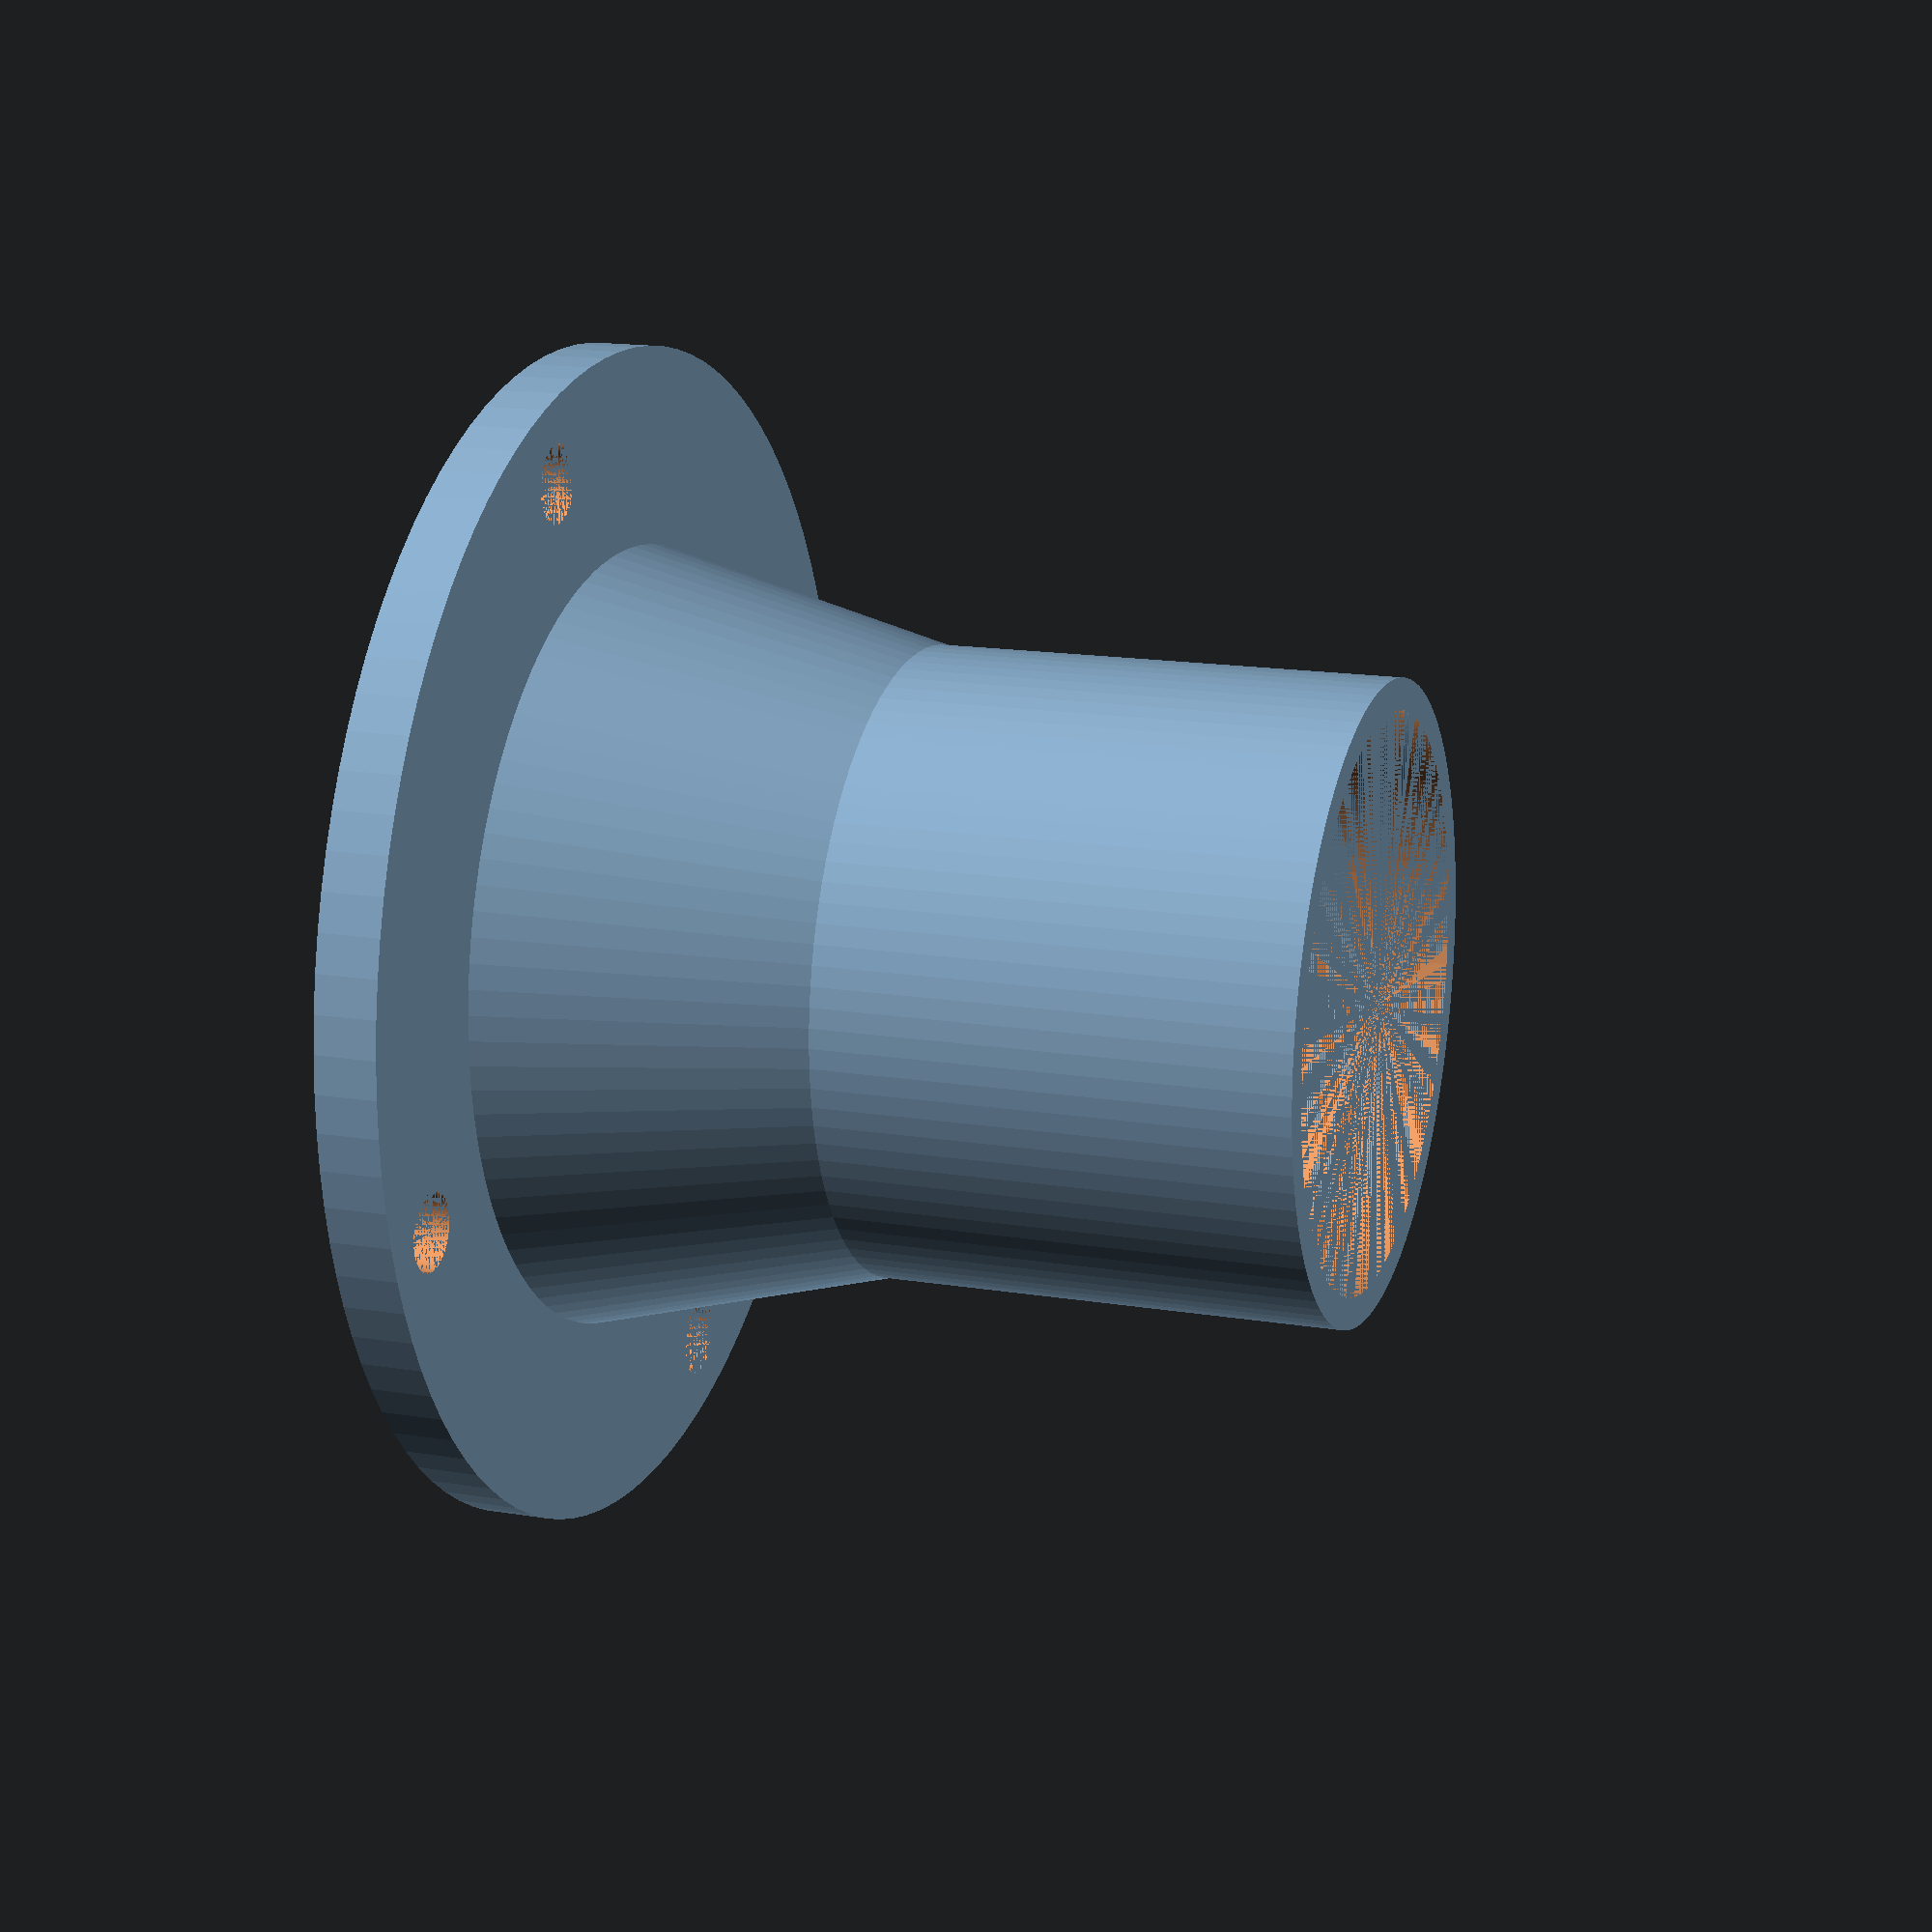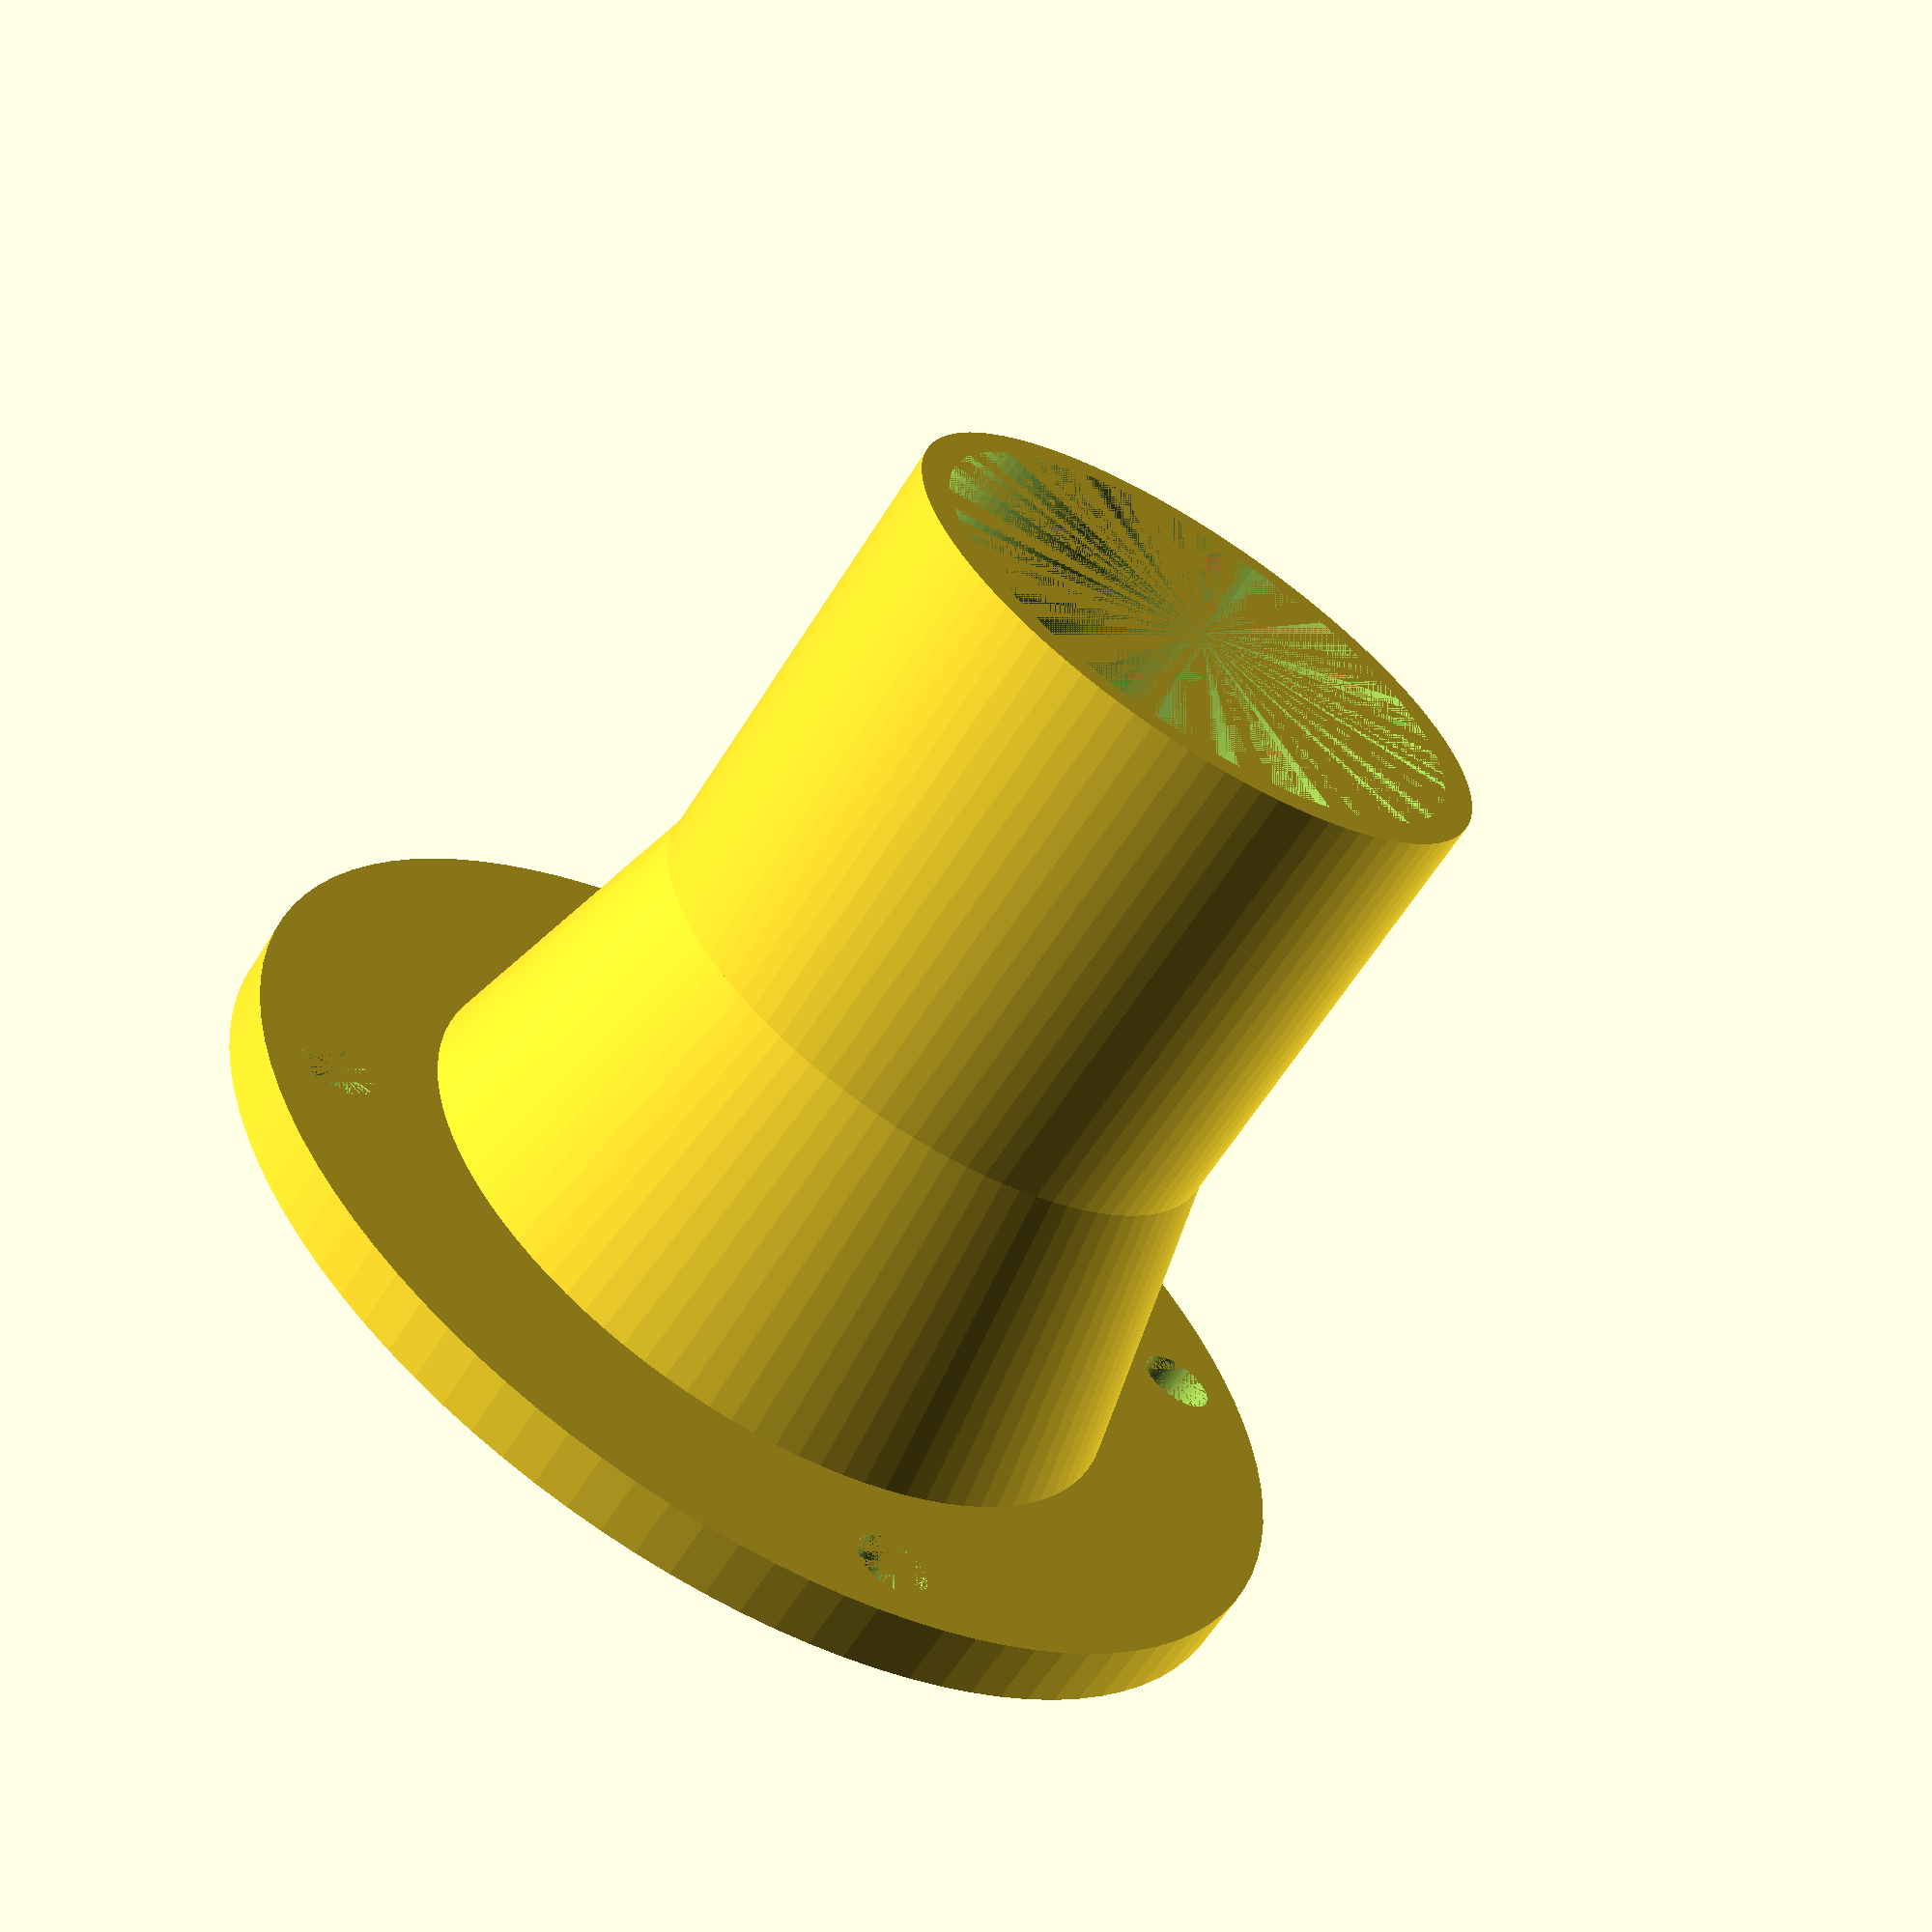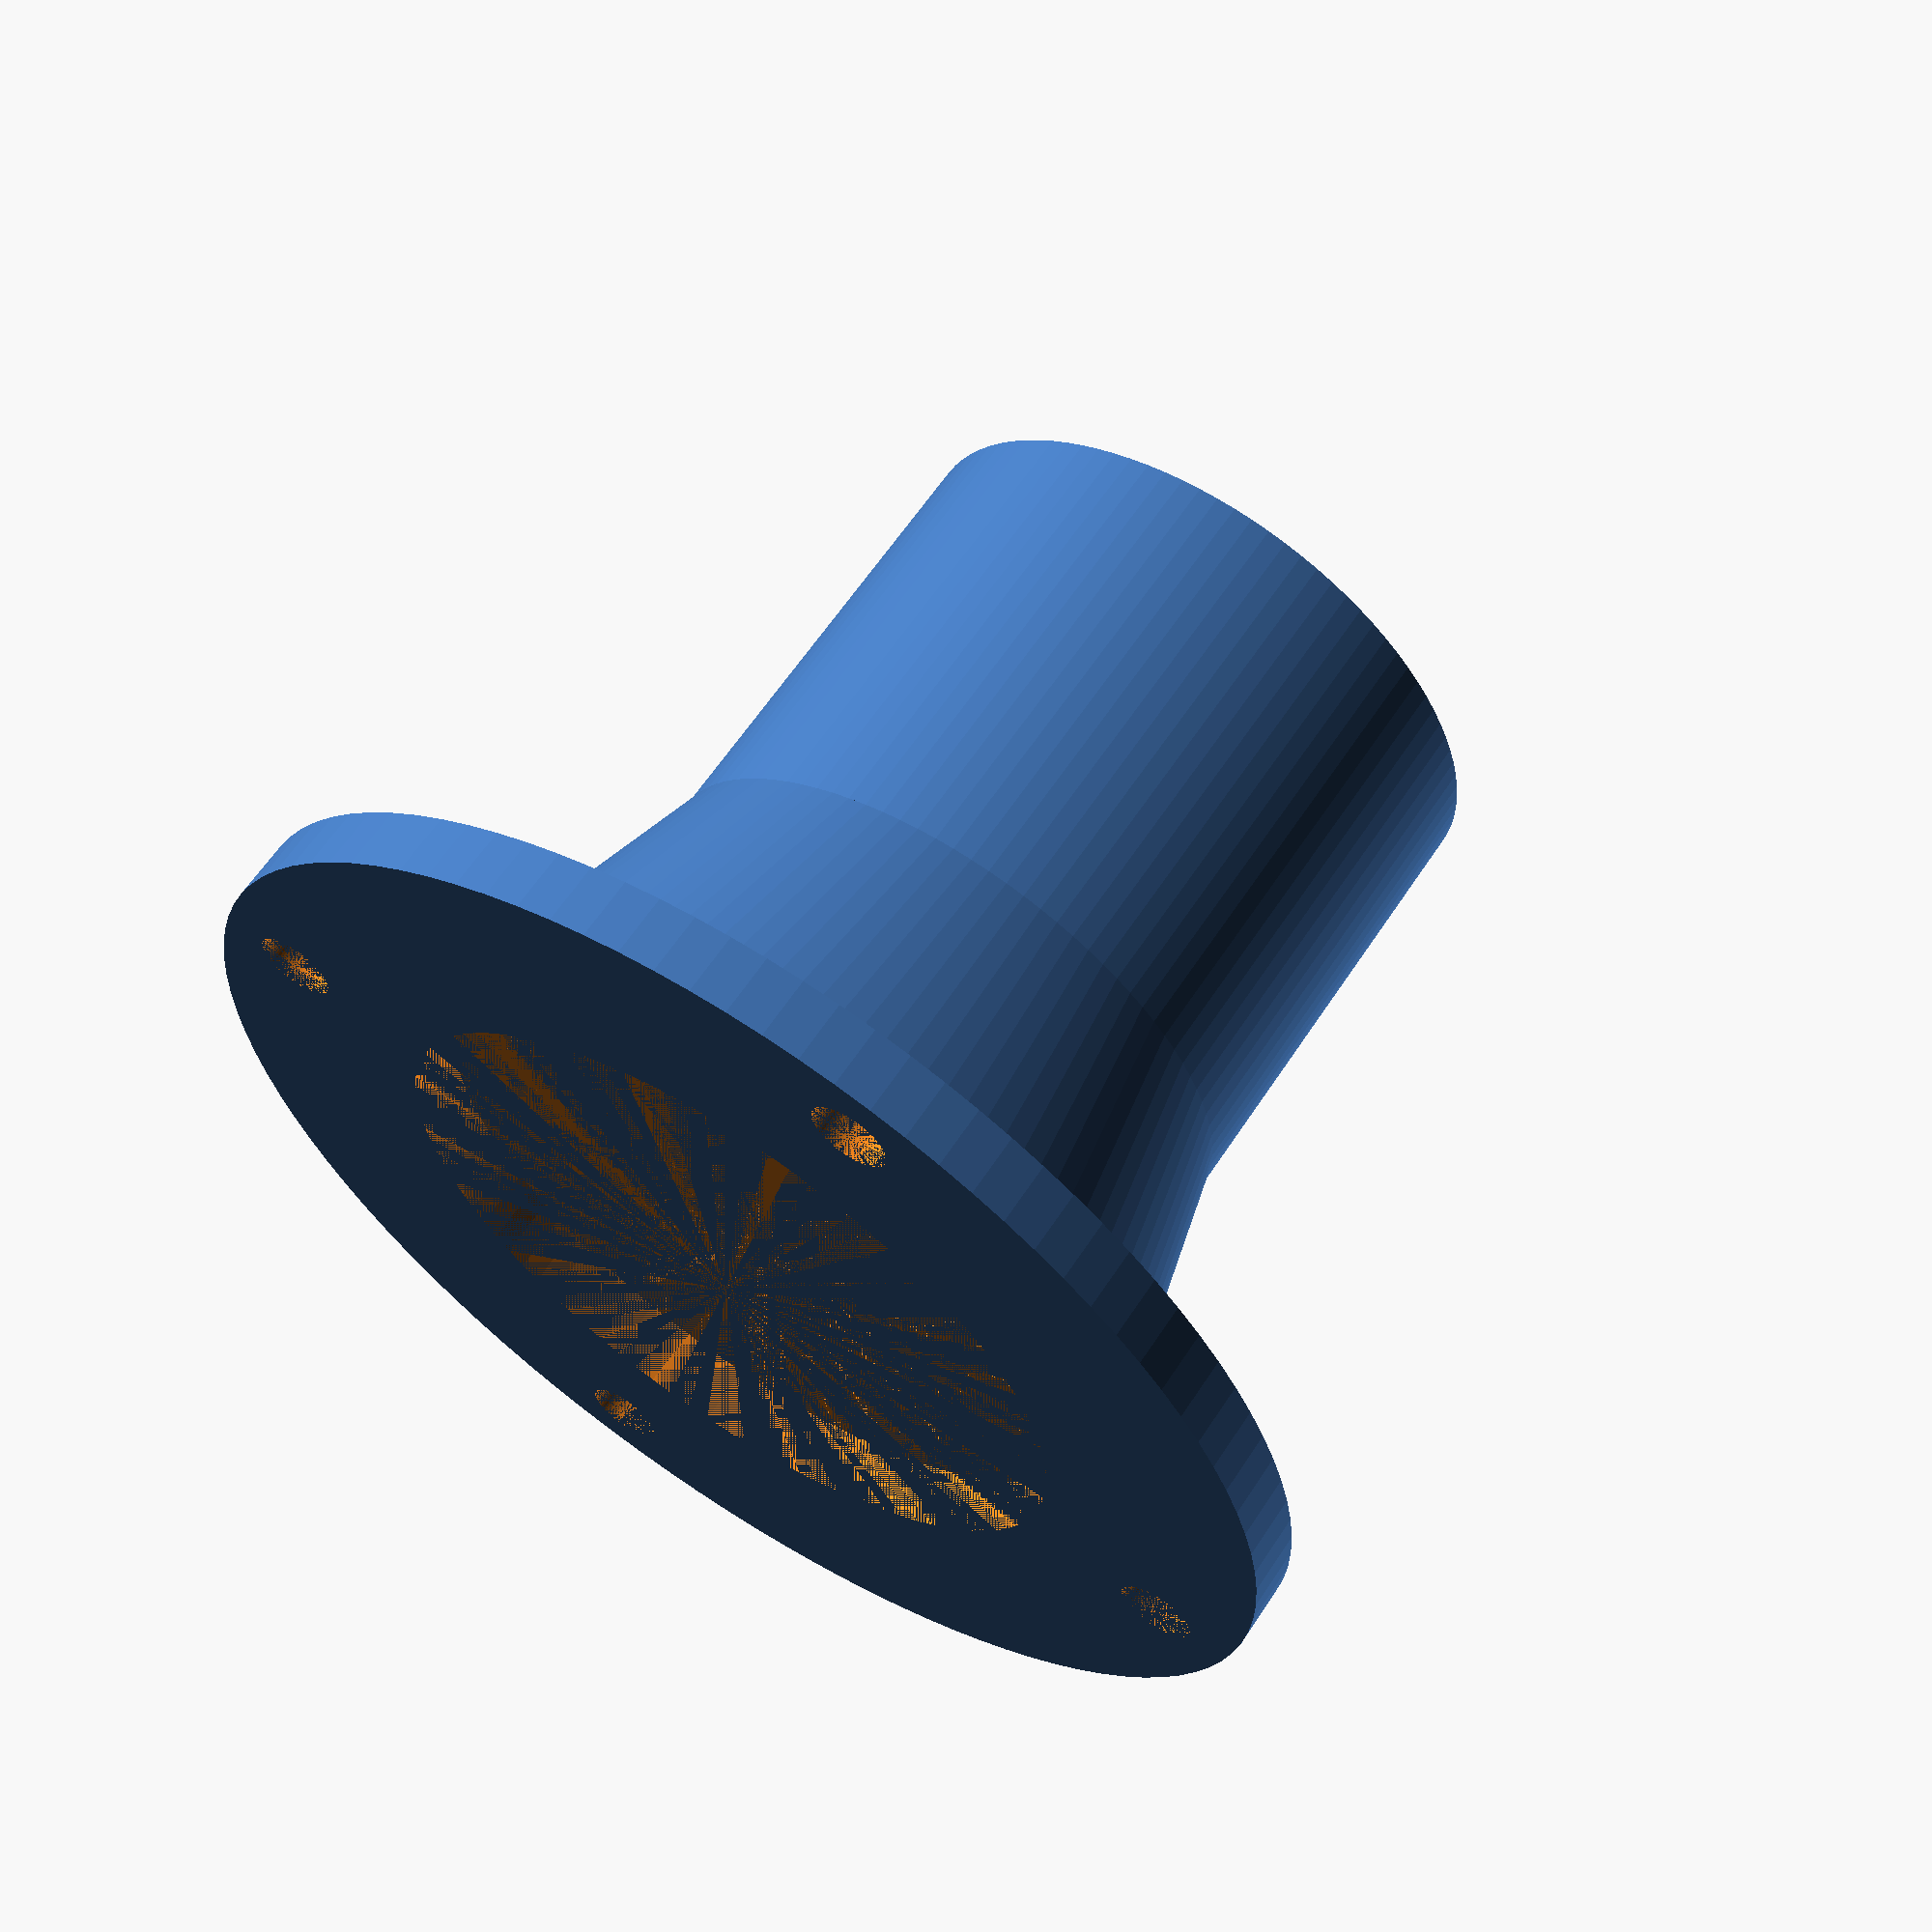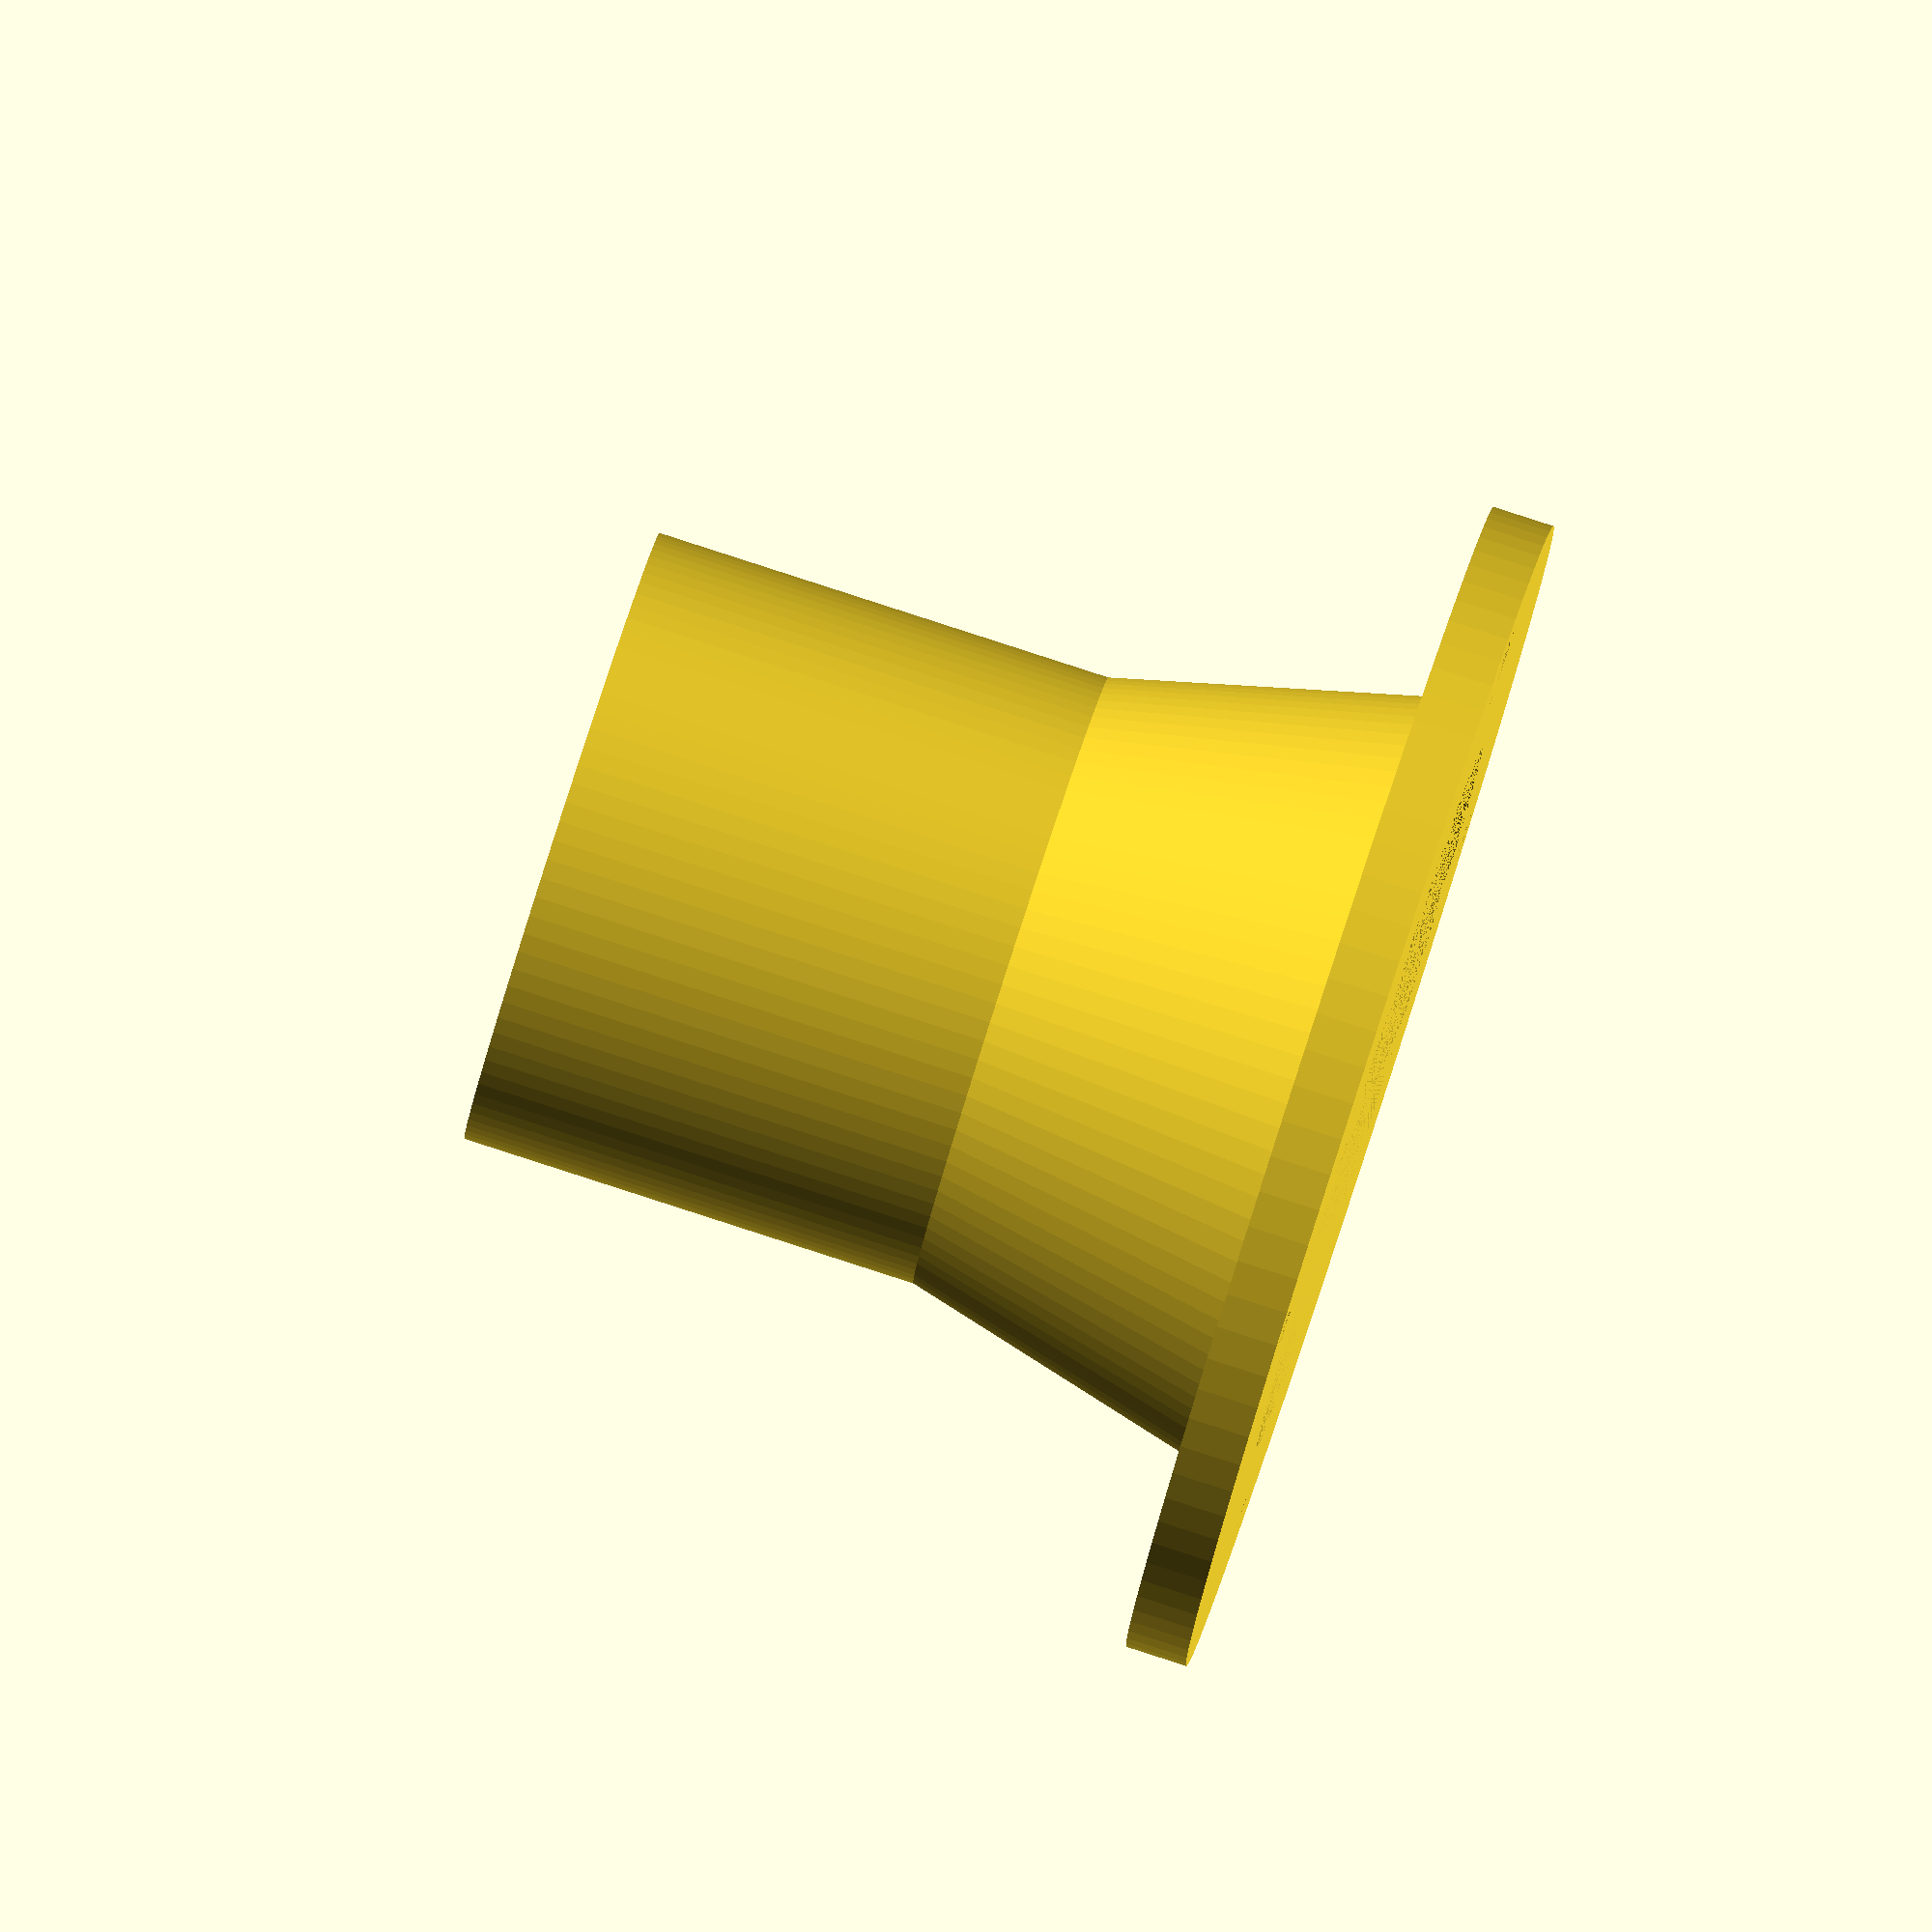
<openscad>
// 54mm hole

$fn=100;
wall_thickness = 2;
section_length = 20;

start_int_dia = 36.5;
start_ext_dia = start_int_dia + 2 * wall_thickness;
end_ext_dia = 50.8;
end_int_dia = end_ext_dia - 2 * wall_thickness;
flange_dia = end_ext_dia * 1.5;

mounting_hole_dia = 5;

module start_tube() {
    difference() {
        cylinder(section_length*1.5, d = start_ext_dia);
        cylinder(section_length*1.5, d = start_int_dia);
    }
}

module middle_tube() {
    difference() {
        cylinder(section_length, d1 = start_ext_dia, d2 = end_ext_dia);
        cylinder(section_length, d1 = start_int_dia, d2 = end_int_dia);
    }
}

module end_flange_hole() {
    translate([33, 0, 0])
    {
        cylinder(wall_thickness*2, d = mounting_hole_dia);
    }
}

module end_flange_holes() {
    angles = [ for (a = [0 : 90 : 360]) a ];
        
        
    for(a = angles) {
        rotate(a) end_flange_hole();
    }
}

module end_flange() {
    difference() {
        cylinder(wall_thickness*2, d = flange_dia);
        cylinder(wall_thickness*2, d = end_int_dia);
    }
}

module adaptor() {
    start_tube();
    translate([0, 0, section_length*1.5]) middle_tube();
    translate([0, 0, section_length*2.5]) end_flange();
}

module holy_adaptor() {
    difference() {
        adaptor();
        translate([0, 0, section_length*2.5]) end_flange_holes();
    }
}
        


holy_adaptor();
    
    


</openscad>
<views>
elev=344.3 azim=18.2 roll=109.0 proj=p view=solid
elev=243.8 azim=16.4 roll=32.3 proj=p view=wireframe
elev=298.7 azim=287.4 roll=33.1 proj=p view=wireframe
elev=94.2 azim=326.0 roll=252.1 proj=o view=wireframe
</views>
